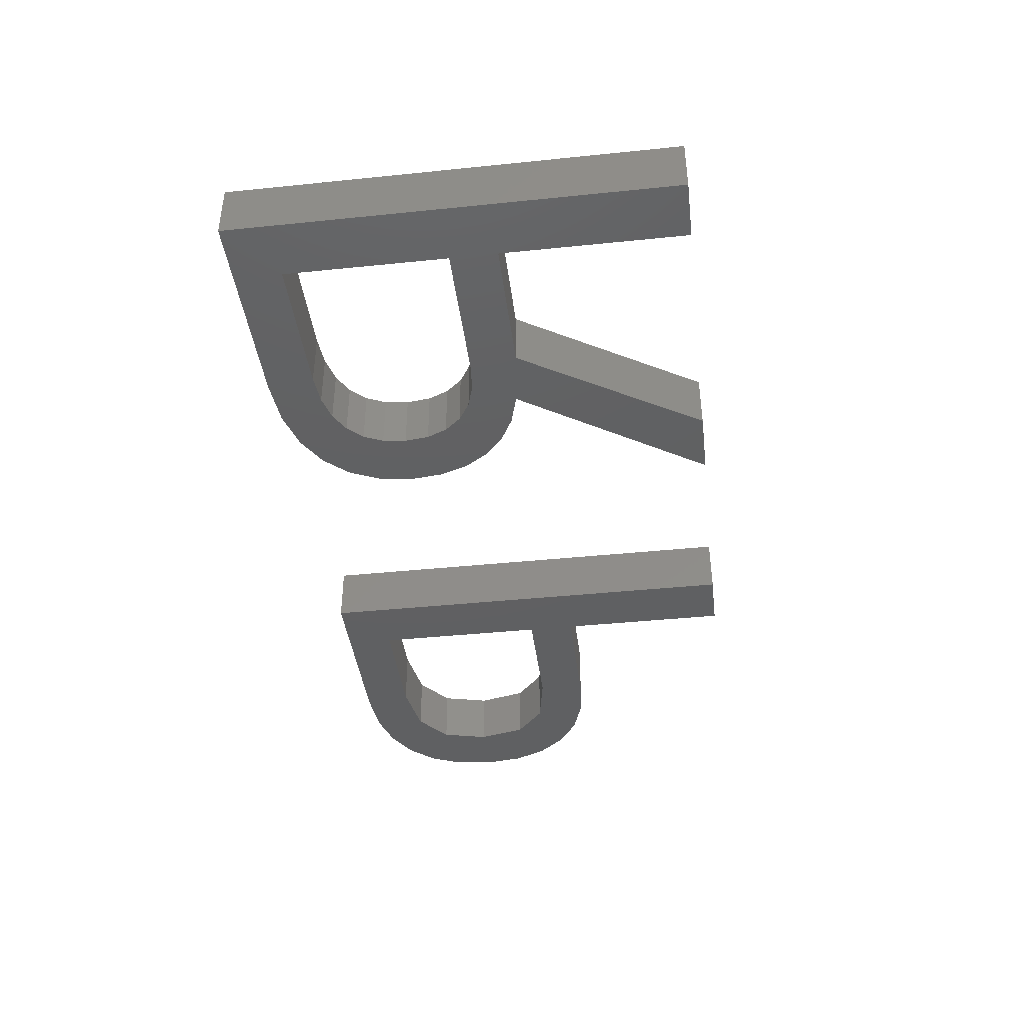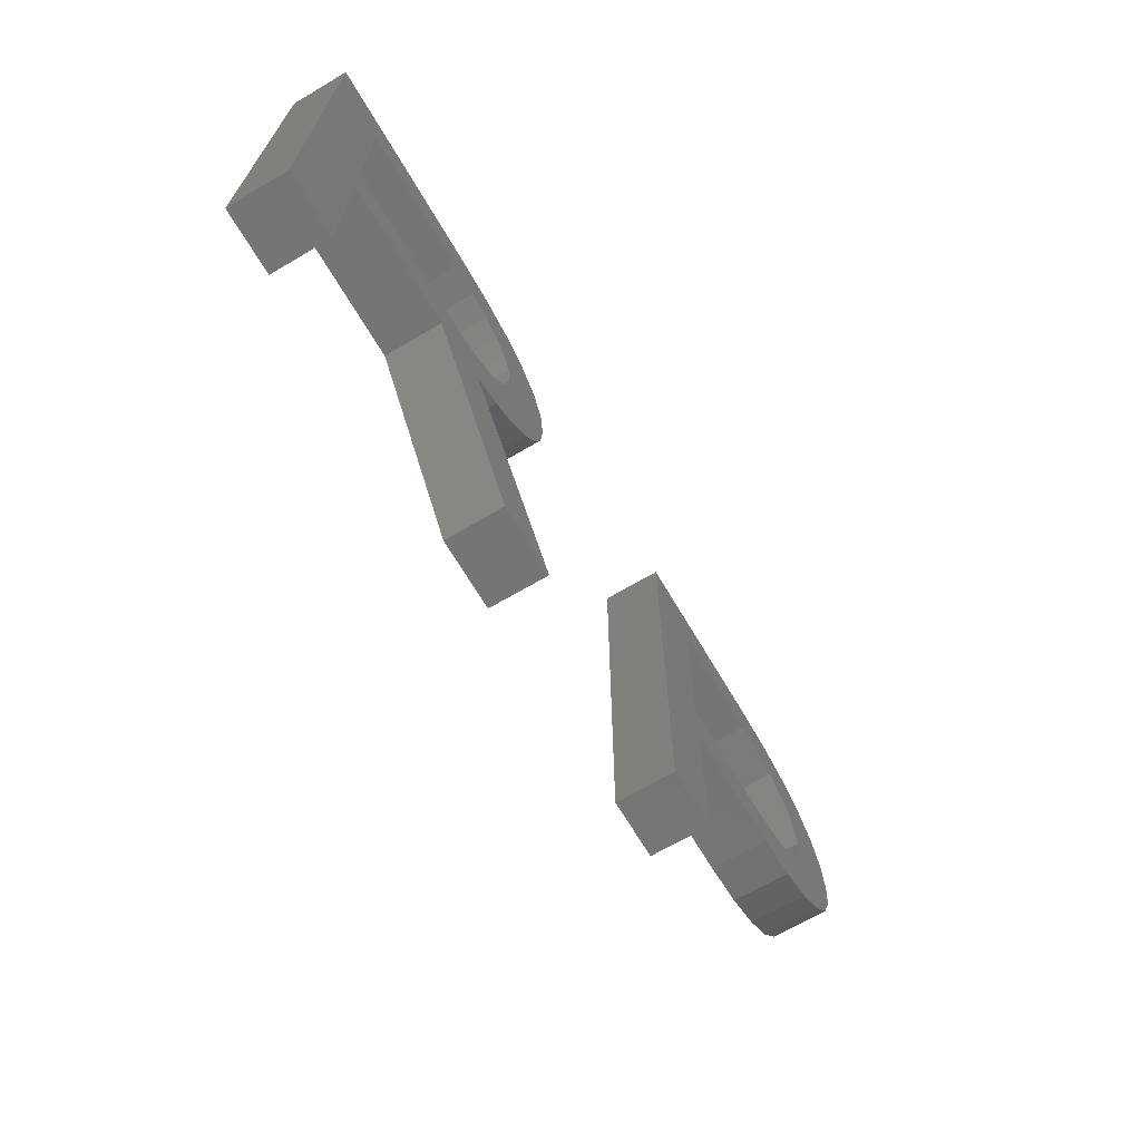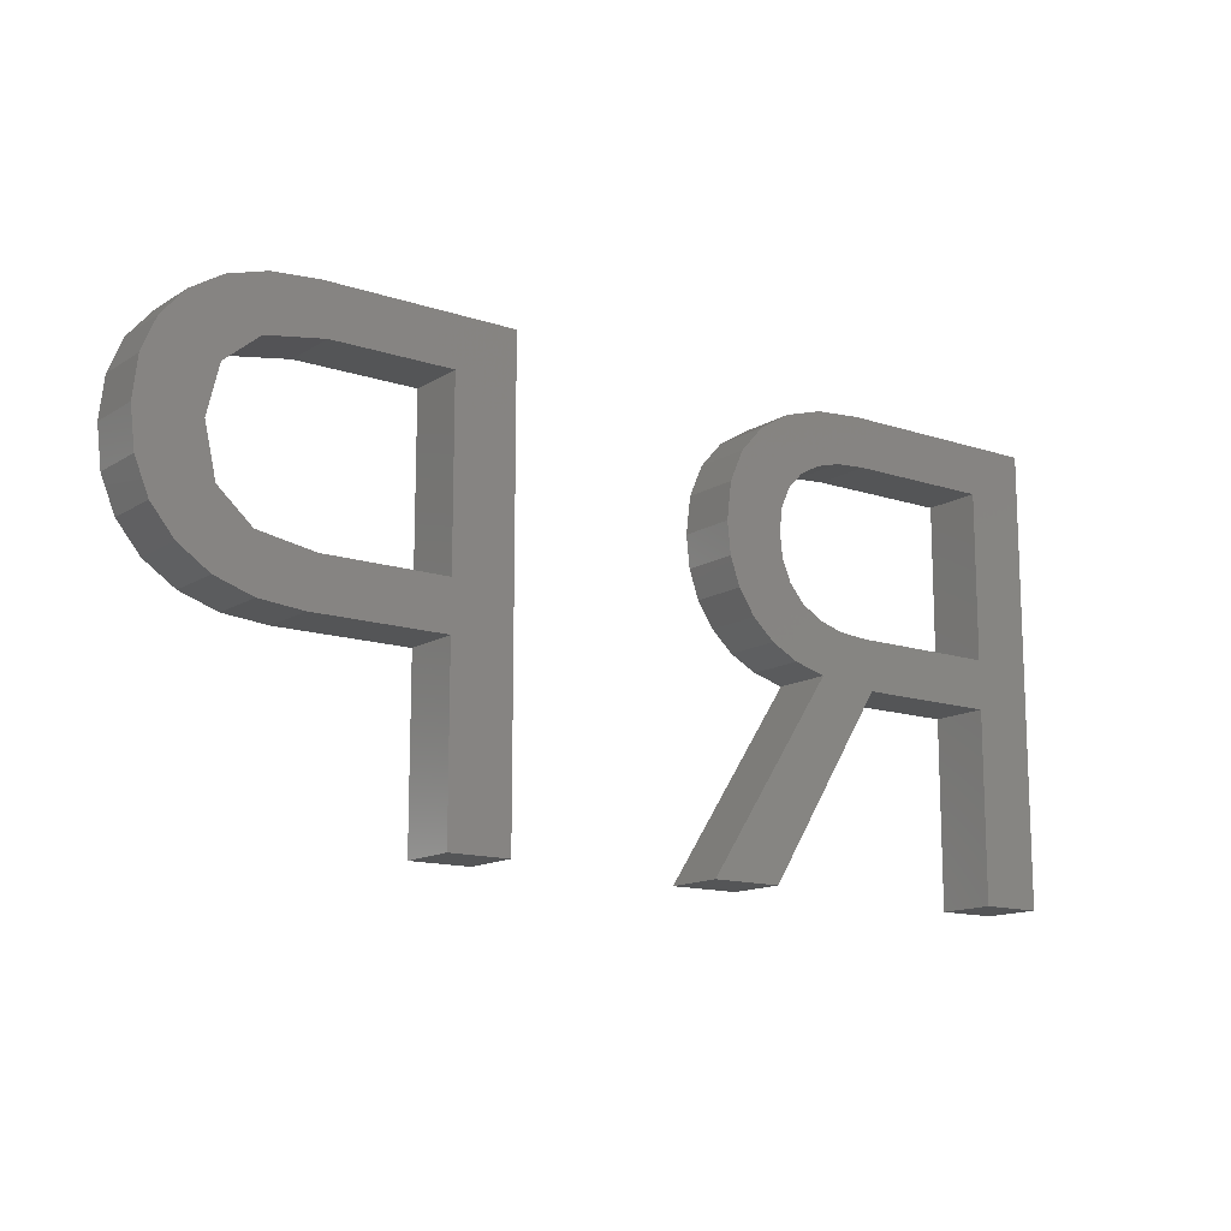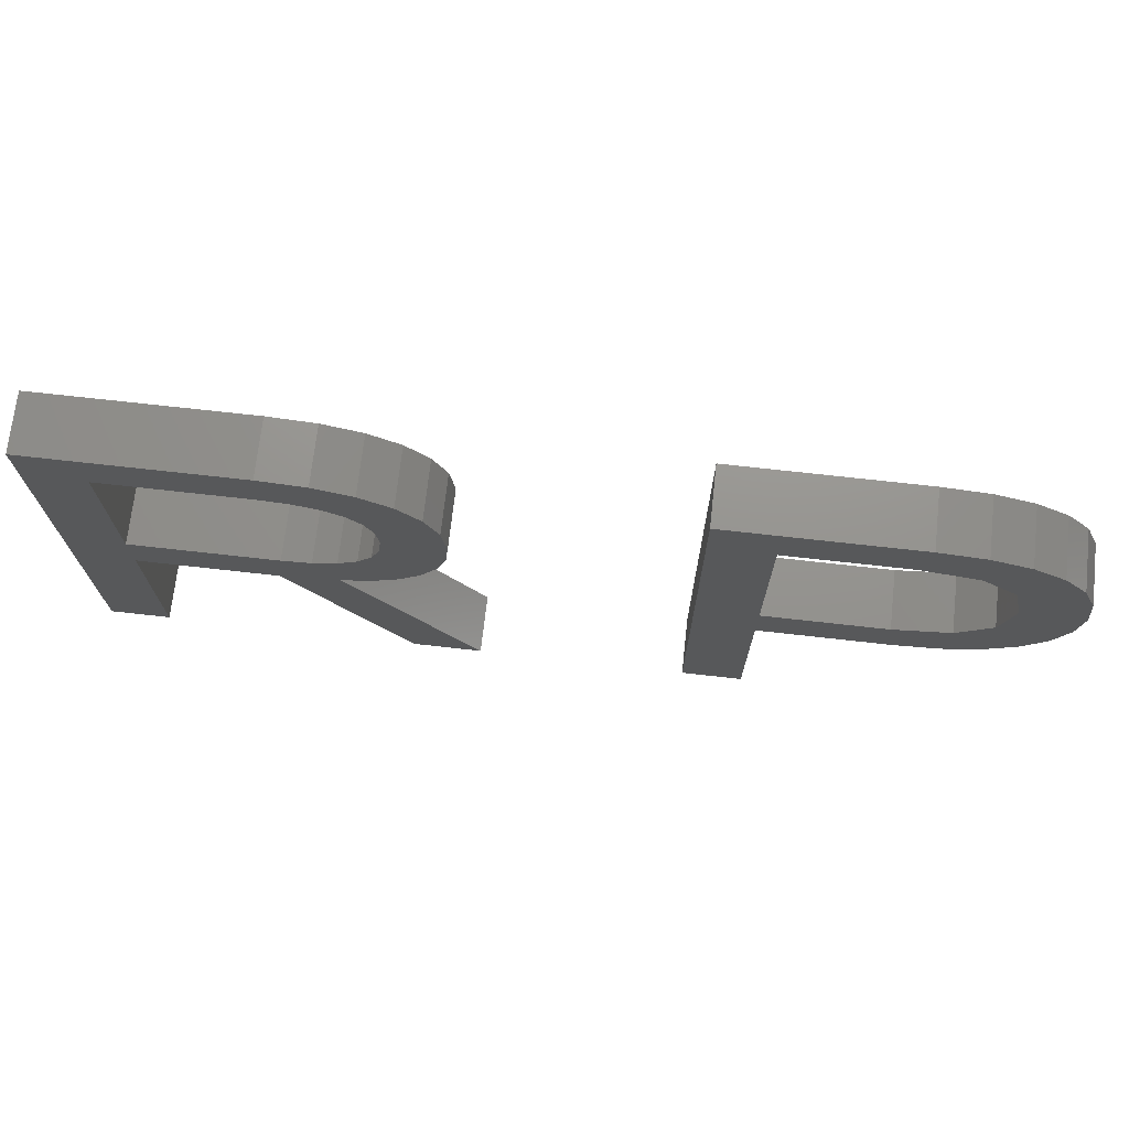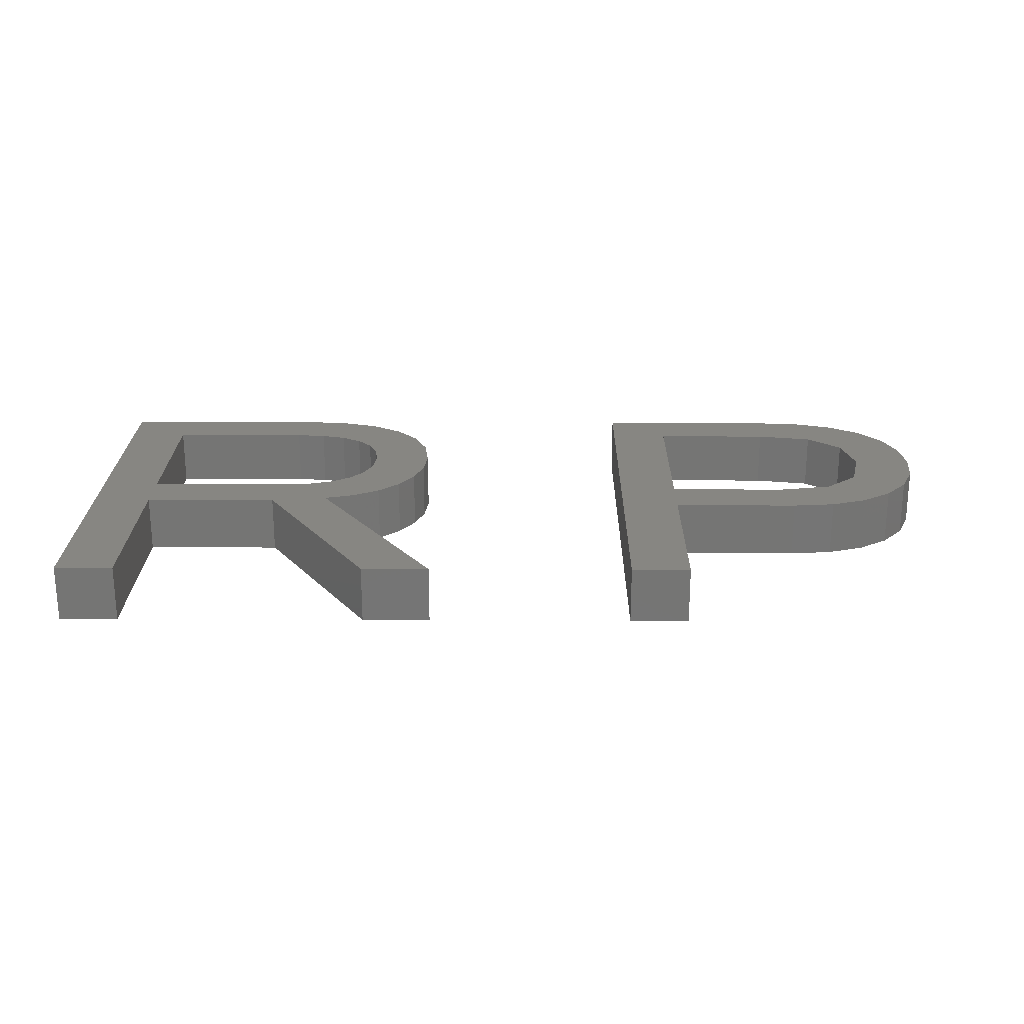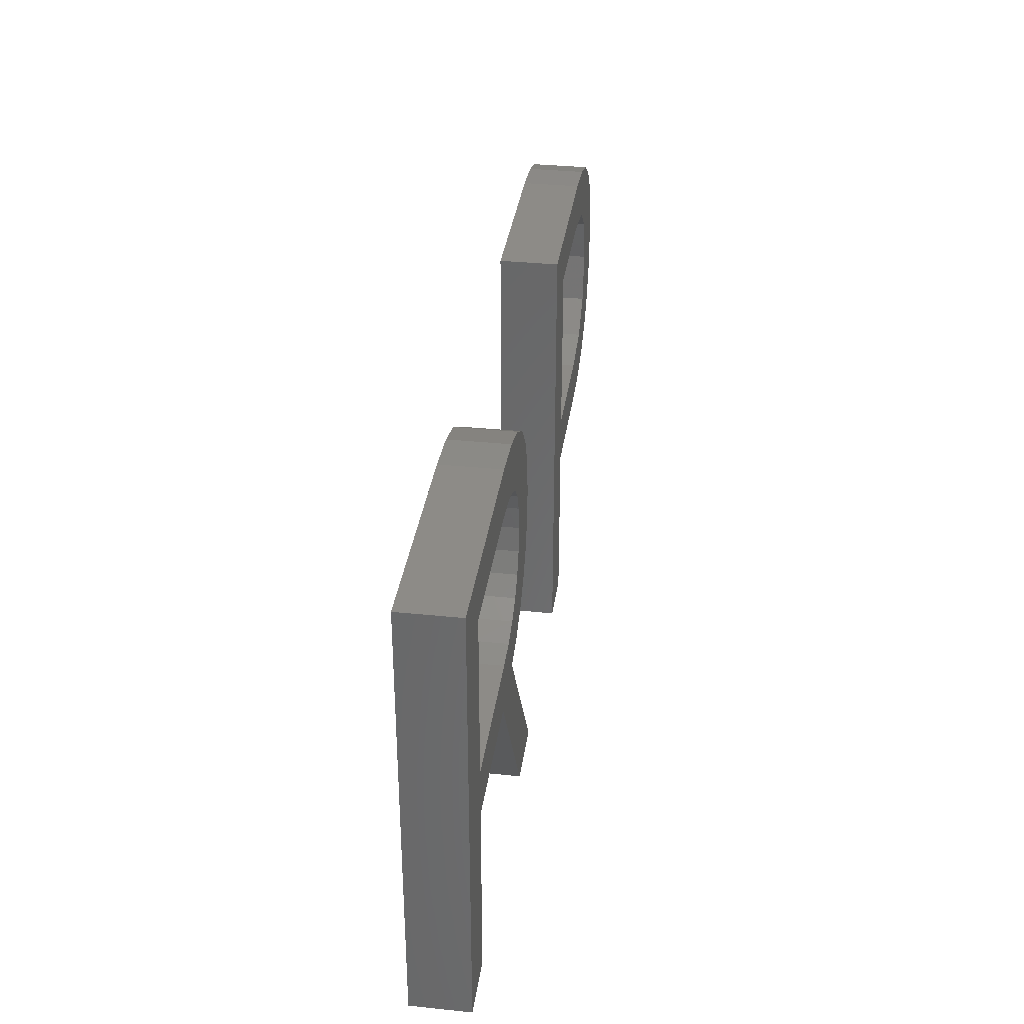
<metadata>
{"format":"stl","ext":"stl","renderer":"f3d","projection":"perspective","resolution":1024,"background":"white","views":[{"elev":-41.3,"azim":-82.9,"up":"+Z"},{"elev":-67.8,"azim":-59.5,"up":"+Y"},{"elev":-13.8,"azim":143.4,"up":"+Y"},{"elev":71.6,"azim":6.4,"up":"+Y"},{"elev":22.6,"azim":0.5,"up":"+Z"},{"elev":34.5,"azim":-82.1,"up":"+Y"}]}
</metadata>
<code>
# stl→obj: 122 verts, 244 faces
v 20.34 15.9 2
v 22.27 17.2 2
v 22.42 15.93 2
v 11.9 13 2
v 11.9 11.36 2
v 9.825 5 2
v 18.69 11.6 2
v 23.03 5 2
v 20.65 5 2
v 16.67 11.36 2
v 20.24 15.06 2
v 22.31 14.85 2
v 21.98 13.9 2
v 20.24 16.72 2
v 21.8 18.27 2
v 19.94 17.4 2
v 21.02 19.14 2
v 18.74 18.33 2
v 18.62 20.17 2
v 19.95 19.78 2
v 17.87 18.56 2
v 32.25 12.62 2
v 30.18 5 2
v 30.18 20.3 2
v 19.43 17.94 2
v 32.25 18.64 2
v 17.03 20.3 2
v 36.73 10.98 2
v 36.43 12.62 2
v 38.23 11.12 2
v 16.82 18.64 2
v 19.77 11.9 2
v 19.45 13.76 2
v 20.68 12.39 2
v 40.56 12.26 2
v 39.51 11.55 2
v 38.36 12.96 2
v 16.91 13 2
v 9.825 20.3 2
v 11.9 5 2
v 17.92 13.08 2
v 11.9 18.64 2
v 21.43 13.06 2
v 19.94 14.34 2
v 18.76 13.34 2
v 38.32 18.31 2
v 36.35 18.64 2
v 38.18 20.16 2
v 39.89 15.68 2
v 41.98 15.7 2
v 41.82 14.36 2
v 39.51 13.98 2
v 41.35 13.21 2
v 40.57 19.09 2
v 39.5 19.76 2
v 39.5 17.32 2
v 41.35 18.18 2
v 41.82 17.05 2
v 36.6 20.3 2
v 32.25 10.98 2
v 32.25 5 2
v 22.42 15.93 4
v 22.27 17.2 4
v 20.34 15.9 4
v 9.825 5 4
v 11.9 11.36 4
v 11.9 13 4
v 20.65 5 4
v 23.03 5 4
v 18.69 11.6 4
v 16.67 11.36 4
v 22.31 14.85 4
v 20.24 15.06 4
v 21.98 13.9 4
v 21.8 18.27 4
v 20.24 16.72 4
v 21.02 19.14 4
v 19.94 17.4 4
v 19.95 19.78 4
v 18.62 20.17 4
v 18.74 18.33 4
v 17.87 18.56 4
v 30.18 20.3 4
v 30.18 5 4
v 32.25 12.62 4
v 19.43 17.94 4
v 32.25 18.64 4
v 17.03 20.3 4
v 38.23 11.12 4
v 36.43 12.62 4
v 36.73 10.98 4
v 16.82 18.64 4
v 20.68 12.39 4
v 19.45 13.76 4
v 19.77 11.9 4
v 38.36 12.96 4
v 39.51 11.55 4
v 40.56 12.26 4
v 16.91 13 4
v 9.825 20.3 4
v 11.9 5 4
v 17.92 13.08 4
v 11.9 18.64 4
v 21.43 13.06 4
v 19.94 14.34 4
v 18.76 13.34 4
v 38.18 20.16 4
v 36.35 18.64 4
v 38.32 18.31 4
v 41.82 14.36 4
v 41.98 15.7 4
v 39.89 15.68 4
v 41.35 13.21 4
v 39.51 13.98 4
v 39.5 19.76 4
v 40.57 19.09 4
v 39.5 17.32 4
v 41.82 17.05 4
v 41.35 18.18 4
v 36.6 20.3 4
v 32.25 10.98 4
v 32.25 5 4
f 1 2 3
f 4 5 6
f 7 8 9
f 10 7 9
f 11 1 12
f 13 11 12
f 2 14 15
f 15 16 17
f 18 19 20
f 18 21 19
f 22 23 24
f 25 18 20
f 22 24 26
f 27 19 21
f 28 29 30
f 21 31 27
f 32 33 34
f 35 36 37
f 4 38 10
f 6 39 4
f 40 6 5
f 41 7 10
f 5 4 10
f 42 27 31
f 27 42 39
f 42 4 39
f 34 33 43
f 17 25 20
f 17 16 25
f 15 14 16
f 2 1 14
f 1 3 12
f 13 44 11
f 44 43 33
f 13 43 44
f 32 45 33
f 32 7 45
f 45 7 41
f 41 10 38
f 46 47 48
f 49 50 51
f 52 53 35
f 54 46 55
f 55 46 48
f 54 56 46
f 57 58 56
f 47 59 48
f 28 60 29
f 29 60 22
f 61 23 60
f 26 24 59
f 60 23 22
f 47 26 59
f 54 57 56
f 49 58 50
f 56 58 49
f 52 51 53
f 49 51 52
f 52 35 37
f 29 37 30
f 37 36 30
f 62 63 64
f 65 66 67
f 68 69 70
f 68 70 71
f 72 64 73
f 72 73 74
f 75 76 63
f 77 78 75
f 79 80 81
f 80 82 81
f 83 84 85
f 79 81 86
f 87 83 85
f 82 80 88
f 89 90 91
f 88 92 82
f 93 94 95
f 96 97 98
f 71 99 67
f 67 100 65
f 66 65 101
f 71 70 102
f 71 67 66
f 92 88 103
f 100 103 88
f 100 67 103
f 104 94 93
f 79 86 77
f 86 78 77
f 78 76 75
f 76 64 63
f 72 62 64
f 73 105 74
f 94 104 105
f 105 104 74
f 94 106 95
f 106 70 95
f 102 70 106
f 99 71 102
f 107 108 109
f 110 111 112
f 98 113 114
f 115 109 116
f 107 109 115
f 109 117 116
f 117 118 119
f 107 120 108
f 90 121 91
f 85 121 90
f 121 84 122
f 120 83 87
f 85 84 121
f 120 87 108
f 117 119 116
f 111 118 112
f 112 118 117
f 113 110 114
f 114 110 112
f 96 98 114
f 89 96 90
f 89 97 96
f 10 66 5
f 10 71 66
f 9 71 10
f 9 68 71
f 8 68 9
f 8 69 68
f 7 69 8
f 7 70 69
f 32 70 7
f 32 95 70
f 34 95 32
f 34 93 95
f 43 93 34
f 43 104 93
f 13 104 43
f 13 74 104
f 12 74 13
f 12 72 74
f 3 72 12
f 3 62 72
f 2 62 3
f 2 63 62
f 15 63 2
f 15 75 63
f 17 75 15
f 17 77 75
f 20 77 17
f 20 79 77
f 19 79 20
f 19 80 79
f 27 80 19
f 27 88 80
f 39 88 27
f 39 100 88
f 6 100 39
f 6 65 100
f 40 65 6
f 40 101 65
f 5 101 40
f 5 66 101
f 42 103 4
f 67 4 103
f 31 92 42
f 103 42 92
f 21 82 31
f 92 31 82
f 18 81 21
f 82 21 81
f 25 86 18
f 81 18 86
f 16 78 25
f 86 25 78
f 14 76 16
f 78 16 76
f 1 64 14
f 76 14 64
f 11 73 1
f 64 1 73
f 44 105 11
f 73 11 105
f 33 94 44
f 105 44 94
f 45 106 33
f 94 33 106
f 41 102 45
f 106 45 102
f 38 99 41
f 102 41 99
f 4 67 38
f 99 38 67
f 28 121 60
f 28 91 121
f 30 91 28
f 30 89 91
f 36 89 30
f 36 97 89
f 35 97 36
f 35 98 97
f 53 98 35
f 53 113 98
f 51 113 53
f 51 110 113
f 50 110 51
f 50 111 110
f 58 111 50
f 58 118 111
f 57 118 58
f 57 119 118
f 54 119 57
f 54 116 119
f 55 116 54
f 55 115 116
f 48 115 55
f 48 107 115
f 59 107 48
f 59 120 107
f 24 120 59
f 24 83 120
f 23 83 24
f 23 84 83
f 61 84 23
f 61 122 84
f 60 122 61
f 60 121 122
f 26 87 22
f 85 22 87
f 47 108 26
f 87 26 108
f 46 109 47
f 108 47 109
f 56 117 46
f 109 46 117
f 49 112 56
f 117 56 112
f 52 114 49
f 112 49 114
f 37 96 52
f 114 52 96
f 29 90 37
f 96 37 90
f 22 85 29
f 90 29 85

</code>
